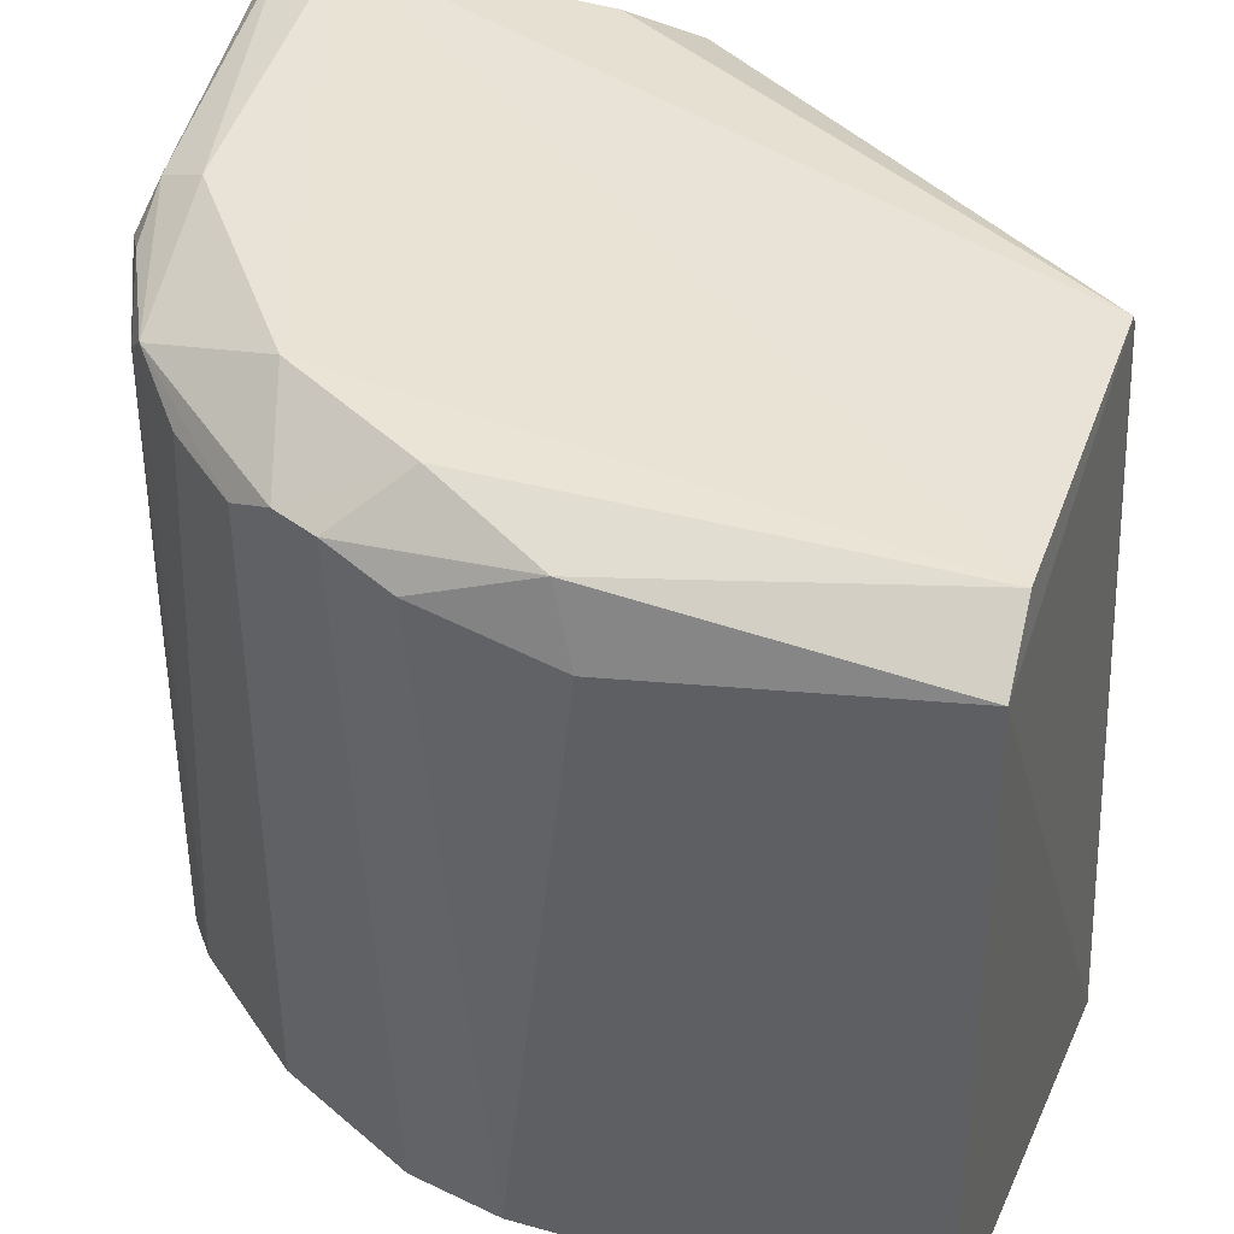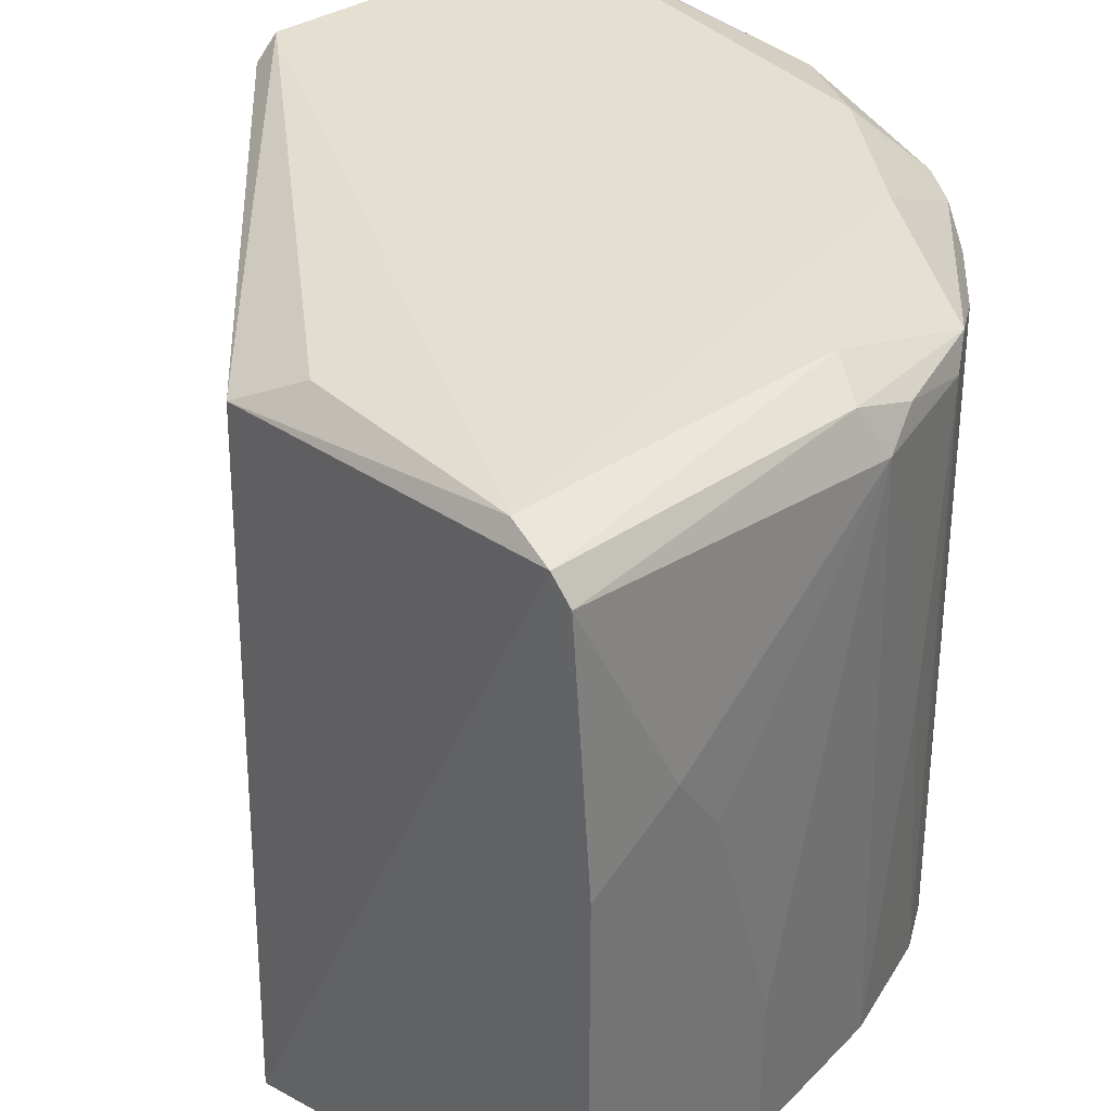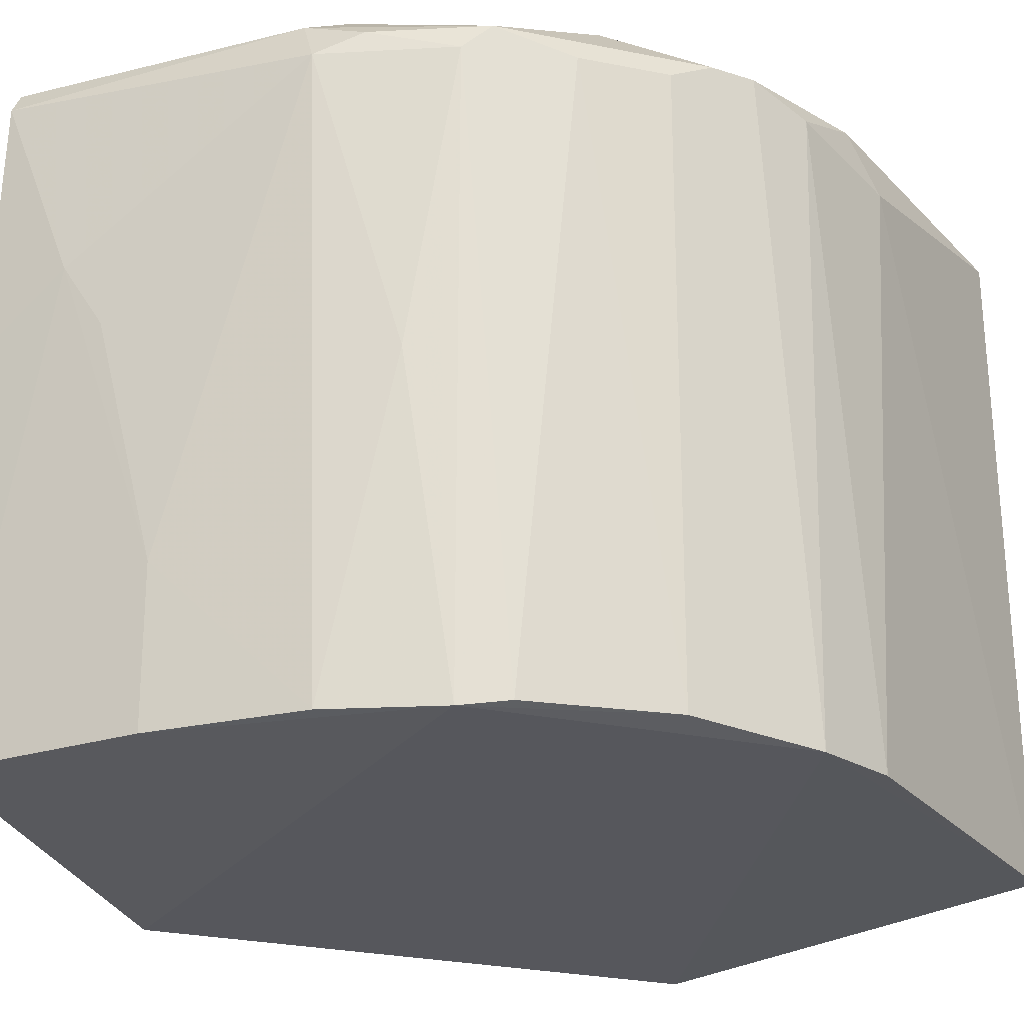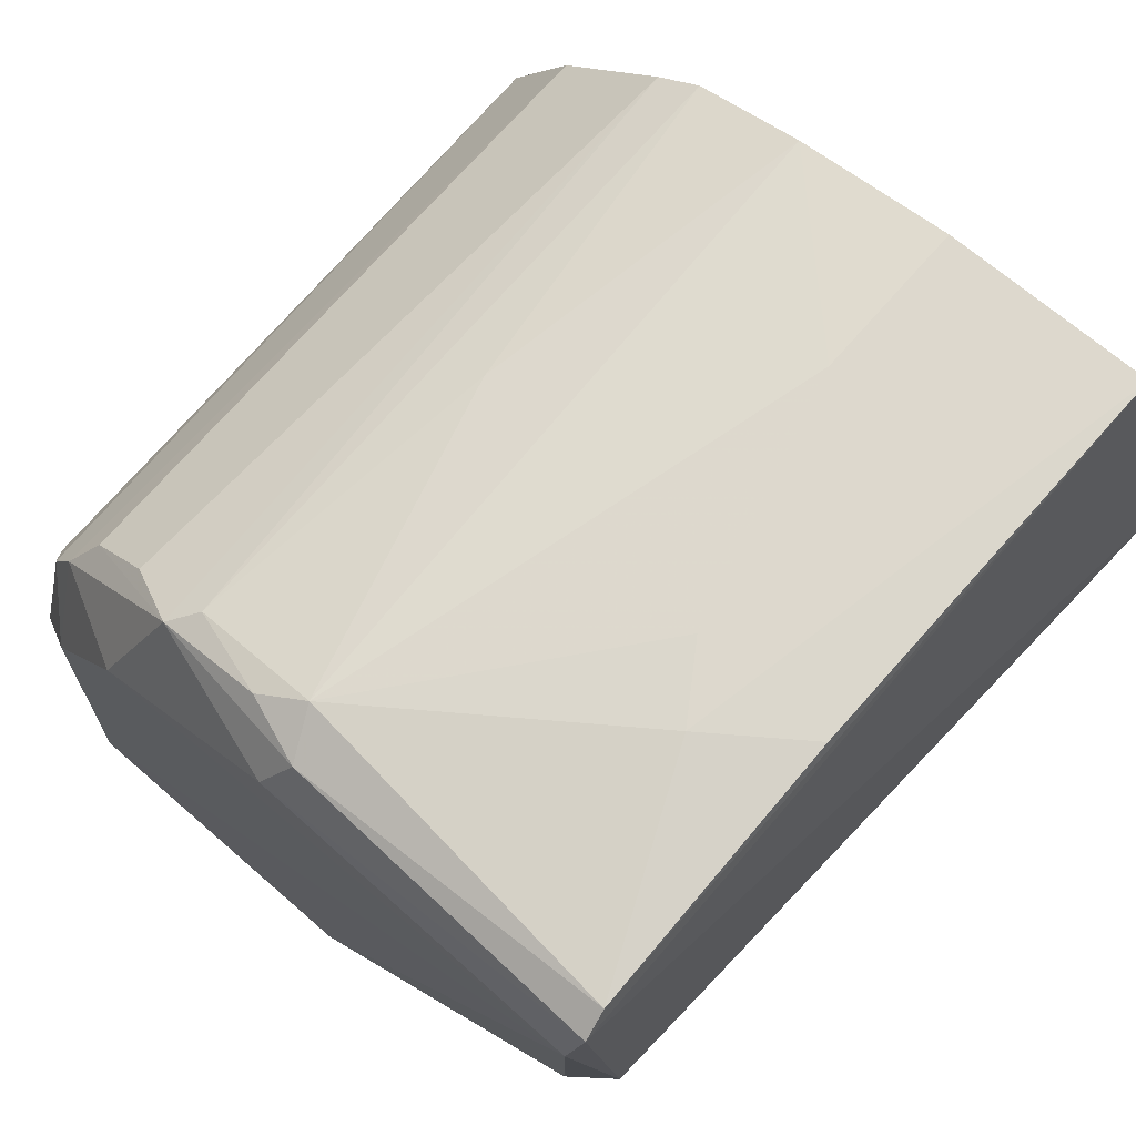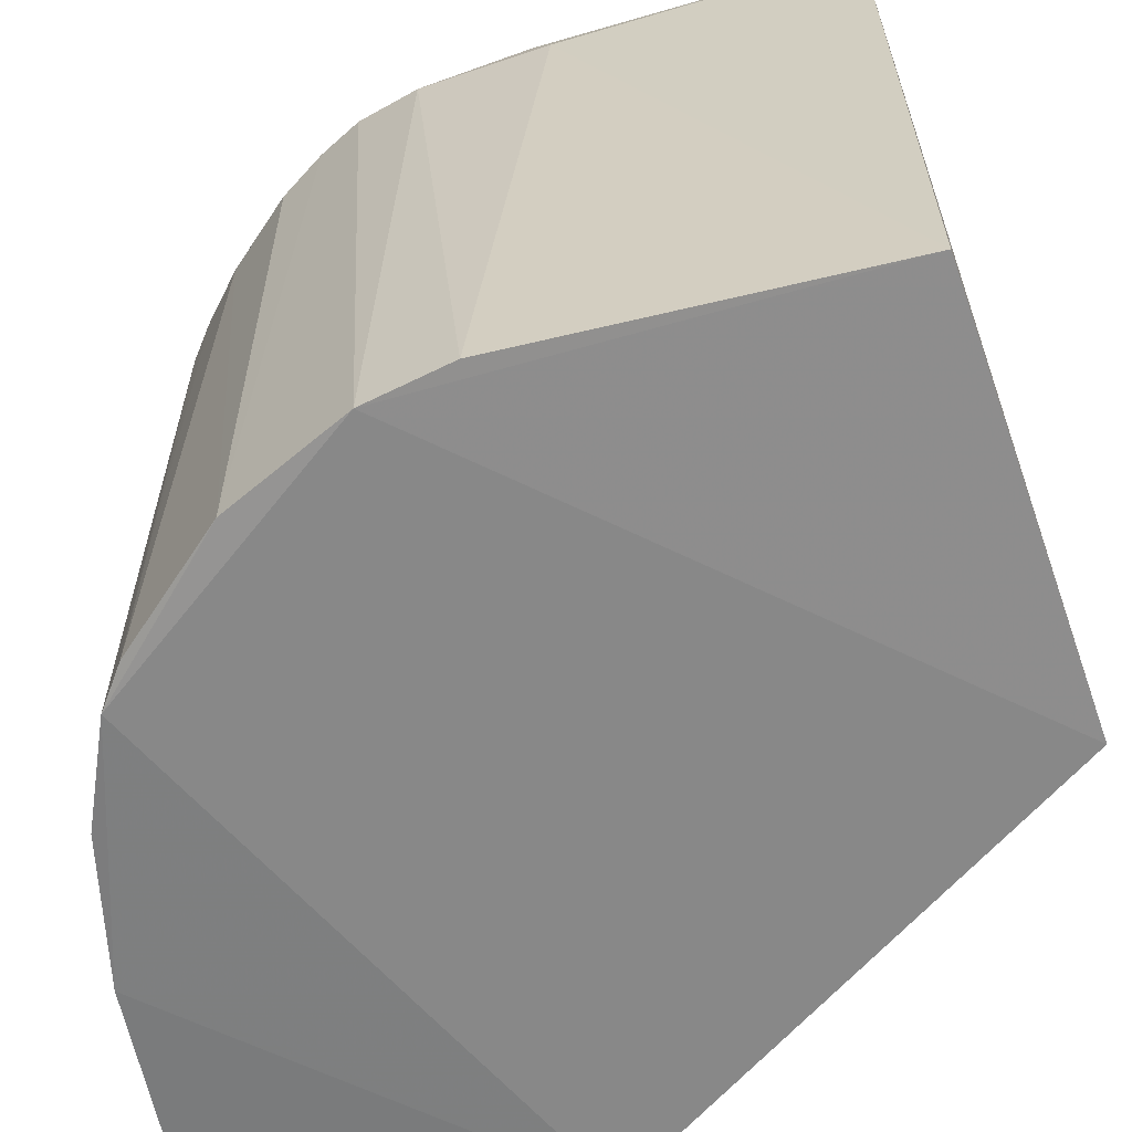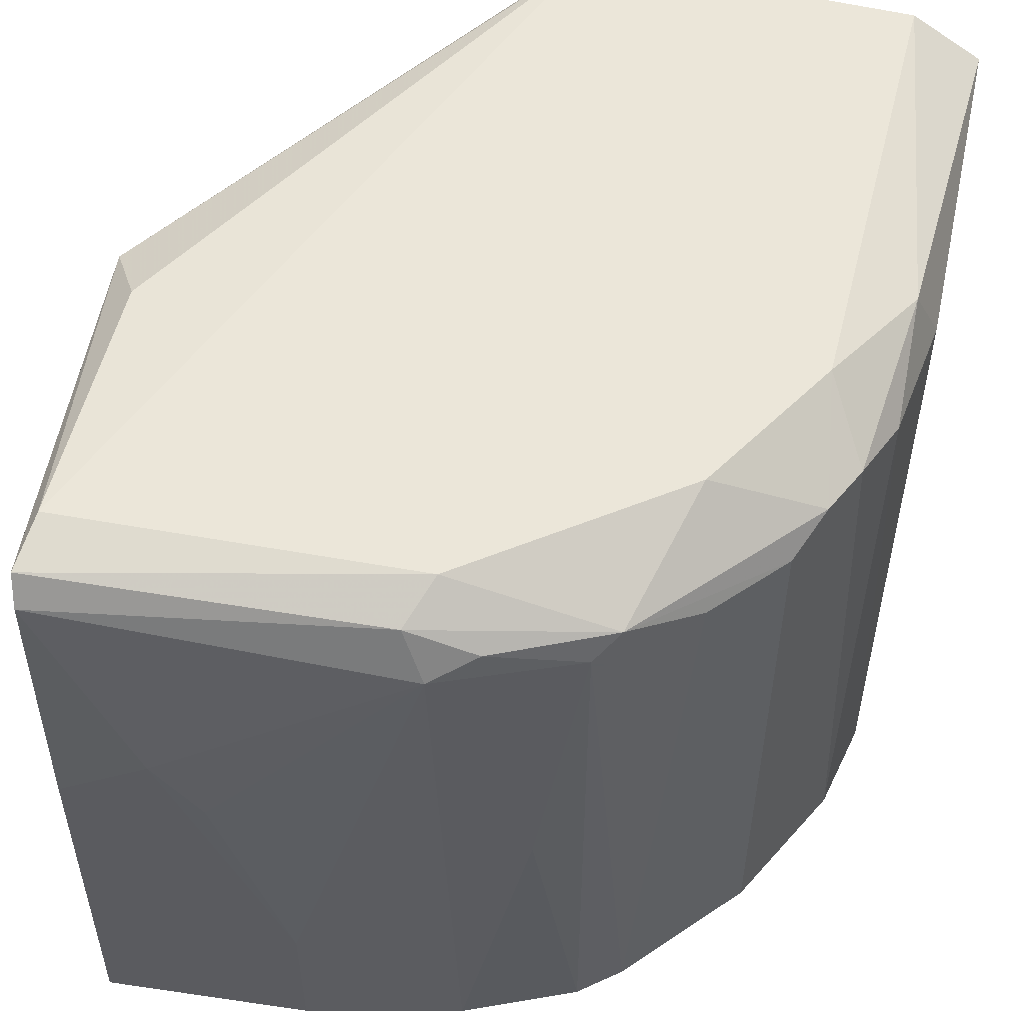
<metadata>
{"format":"obj","ext":"obj","renderer":"f3d","projection":"perspective","resolution":1024,"background":"white","views":[{"elev":42.2,"azim":-75.1,"up":"+Z"},{"elev":36.7,"azim":138.6,"up":"+Z"},{"elev":-22.6,"azim":-151.8,"up":"+Z"},{"elev":72.6,"azim":41.3,"up":"+Y"},{"elev":-59.8,"azim":-77.3,"up":"+Z"},{"elev":55.6,"azim":-169.3,"up":"+Z"}]}
</metadata>
<code>
v -0.01096 0.06821 0.03977
v -0.06635 -0.006106 0.001098
v -0.0656 -0.005278 0.06509
v 0.006912 0.03281 -0.003192
v -0.0461 0.05907 0.003041
v -0.02742 -0.007356 0.06675
v -0.0583 0.04483 0.06405
v 0.001594 0.05984 0.06905
v -0.02702 -0.01086 -0.003246
v 0.002 0.06866 0.00172
v 0.003765 0.03052 0.06453
v -0.06284 0.03677 0.002536
v -0.03392 0.06361 0.06448
v -0.05687 0.03474 0.06892
v 0.002071 0.06661 0.06527
v -0.06512 0.02227 0.06053
v -0.03187 0.06566 0.002574
v -0.02964 -0.007356 0.06898
v -0.05929 -0.005301 0.06934
v -0.04421 0.05939 0.06439
v -0.02979 0.05964 0.06881
v -0.065 0.02851 0.002447
v -0.06299 0.03472 0.06257
v -0.05612 0.04879 0.003252
v -0.02981 0.06561 0.06236
v -0.01724 0.0682 0.002137
v -0.04222 0.06164 0.002453
v -0.05009 0.0549 0.06191
v 0.002478 0.06488 0.06777
v 0.000591 0.03667 0.06804
v -0.06298 0.02436 0.0667
v -0.04854 0.04724 0.06894
v -0.038 0.06335 0.03355
v -0.006706 0.06831 0.04607
v -0.05606 0.04875 0.06179
v -0.04203 0.06108 0.06201
v 0.001712 0.06834 0.03978
v -0.02773 0.06377 0.0667
v -0.06054 0.04083 0.06426
v -0.01725 0.06817 0.01679
f 1 34 40
f 3 2 9
f 9 4 11
f 6 9 11
f 9 2 12
f 2 3 16
f 3 9 18
f 9 6 18
f 6 11 18
f 3 18 19
f 18 8 19
f 12 2 22
f 2 16 22
f 22 16 23
f 12 22 23
f 10 4 26
f 4 9 27
f 9 12 27
f 24 5 27
f 12 24 27
f 26 4 27
f 17 26 27
f 20 5 28
f 5 24 28
f 4 10 29
f 11 4 29
f 8 11 29
f 10 15 29
f 21 8 29
f 11 8 30
f 8 18 30
f 18 11 30
f 16 3 31
f 19 14 31
f 3 19 31
f 23 16 31
f 7 14 32
f 19 8 32
f 14 19 32
f 20 7 32
f 8 21 32
f 21 20 32
f 25 17 33
f 17 27 33
f 1 25 34
f 25 15 34
f 7 20 35
f 24 7 35
f 20 28 35
f 28 24 35
f 5 20 36
f 20 13 36
f 13 25 36
f 27 5 36
f 25 33 36
f 33 27 36
f 15 10 37
f 10 34 37
f 34 15 37
f 13 20 38
f 20 21 38
f 15 25 38
f 25 13 38
f 29 15 38
f 21 29 38
f 14 7 39
f 12 23 39
f 24 12 39
f 7 24 39
f 31 14 39
f 23 31 39
f 25 1 40
f 17 25 40
f 10 26 40
f 26 17 40
f 34 10 40

</code>
